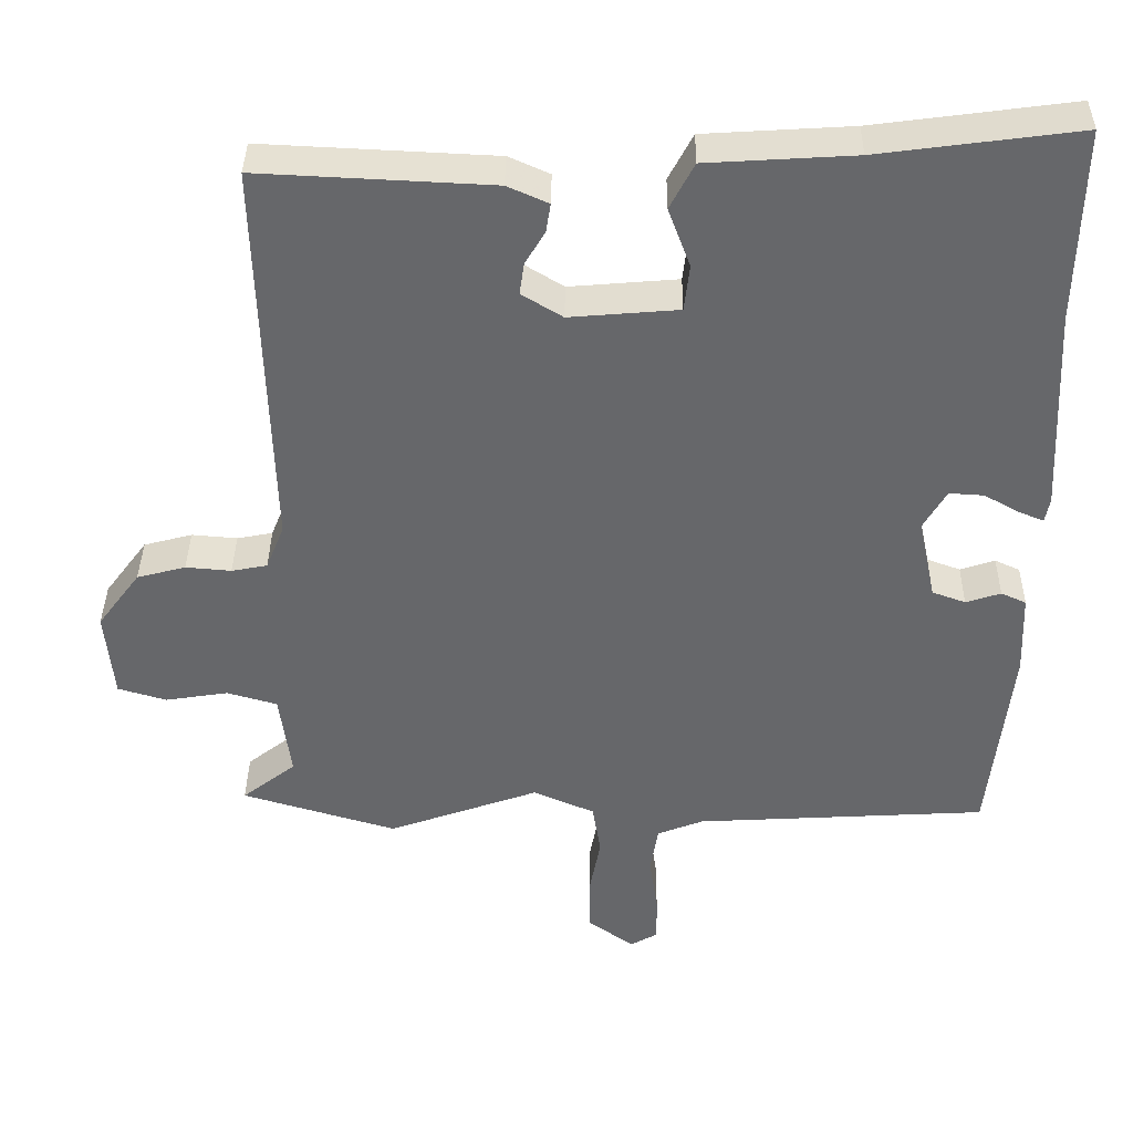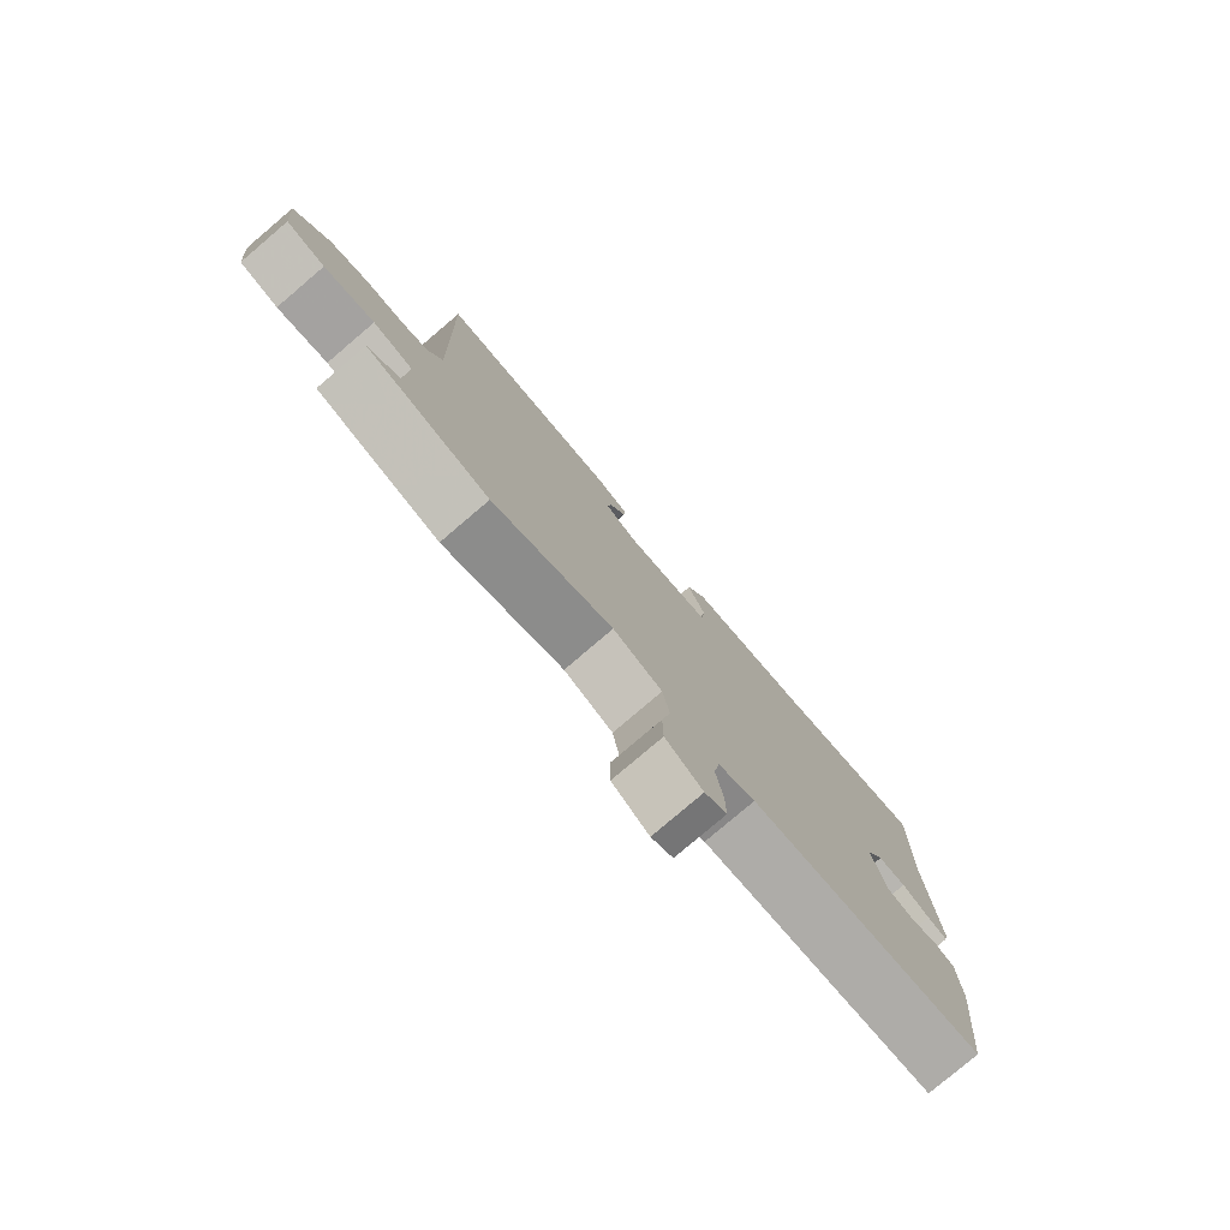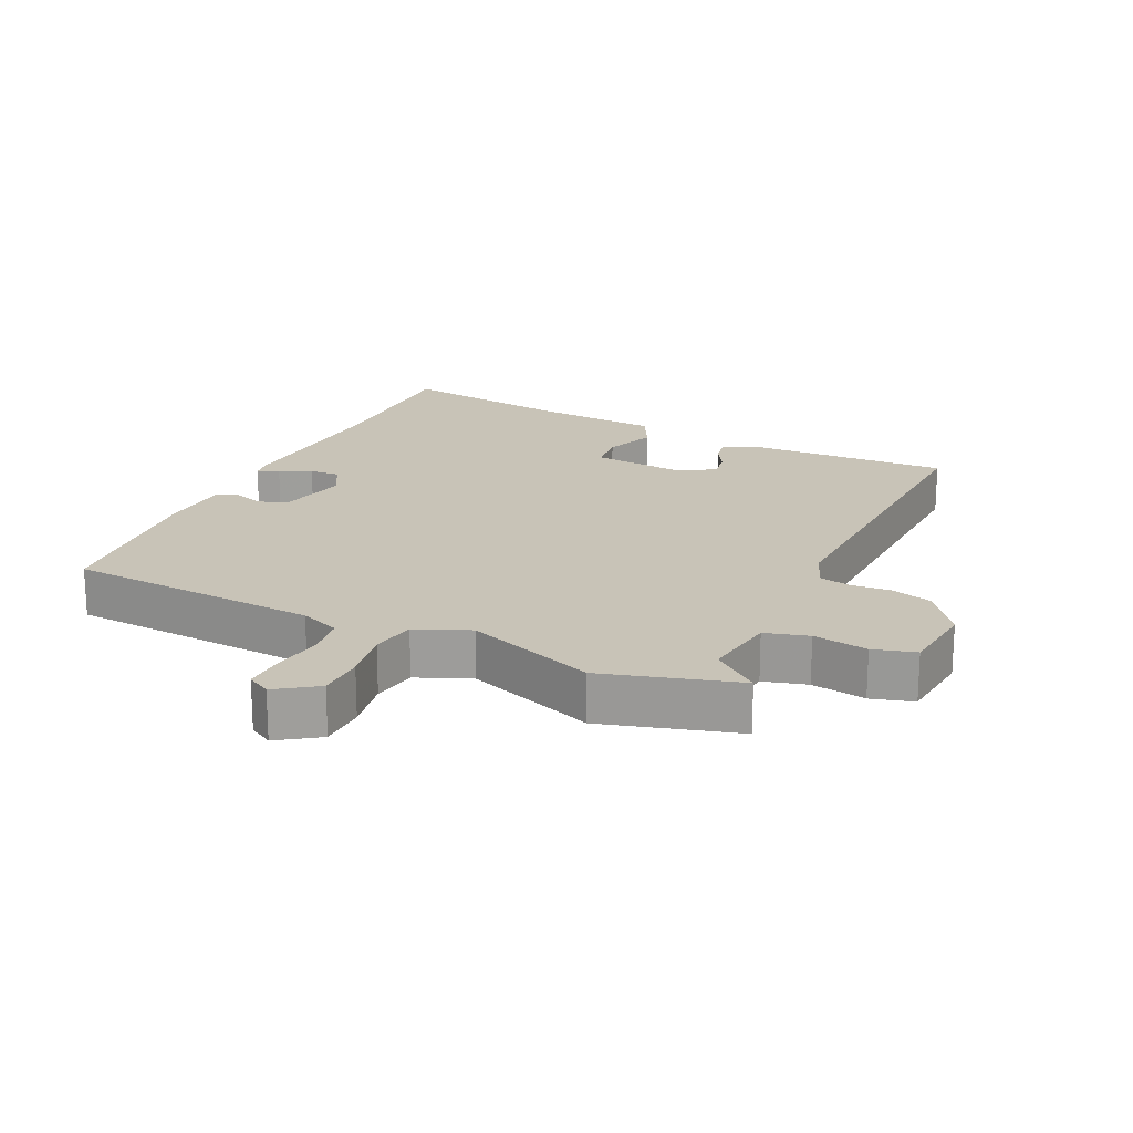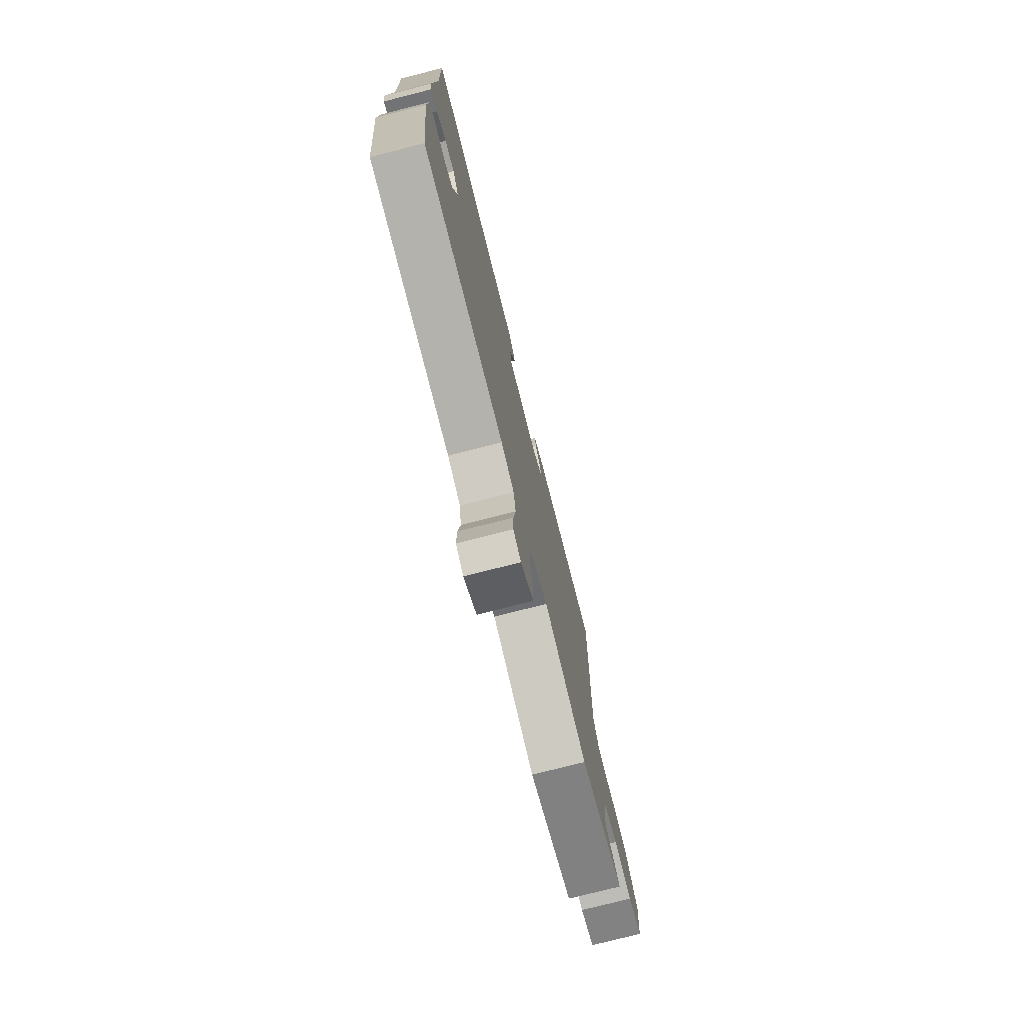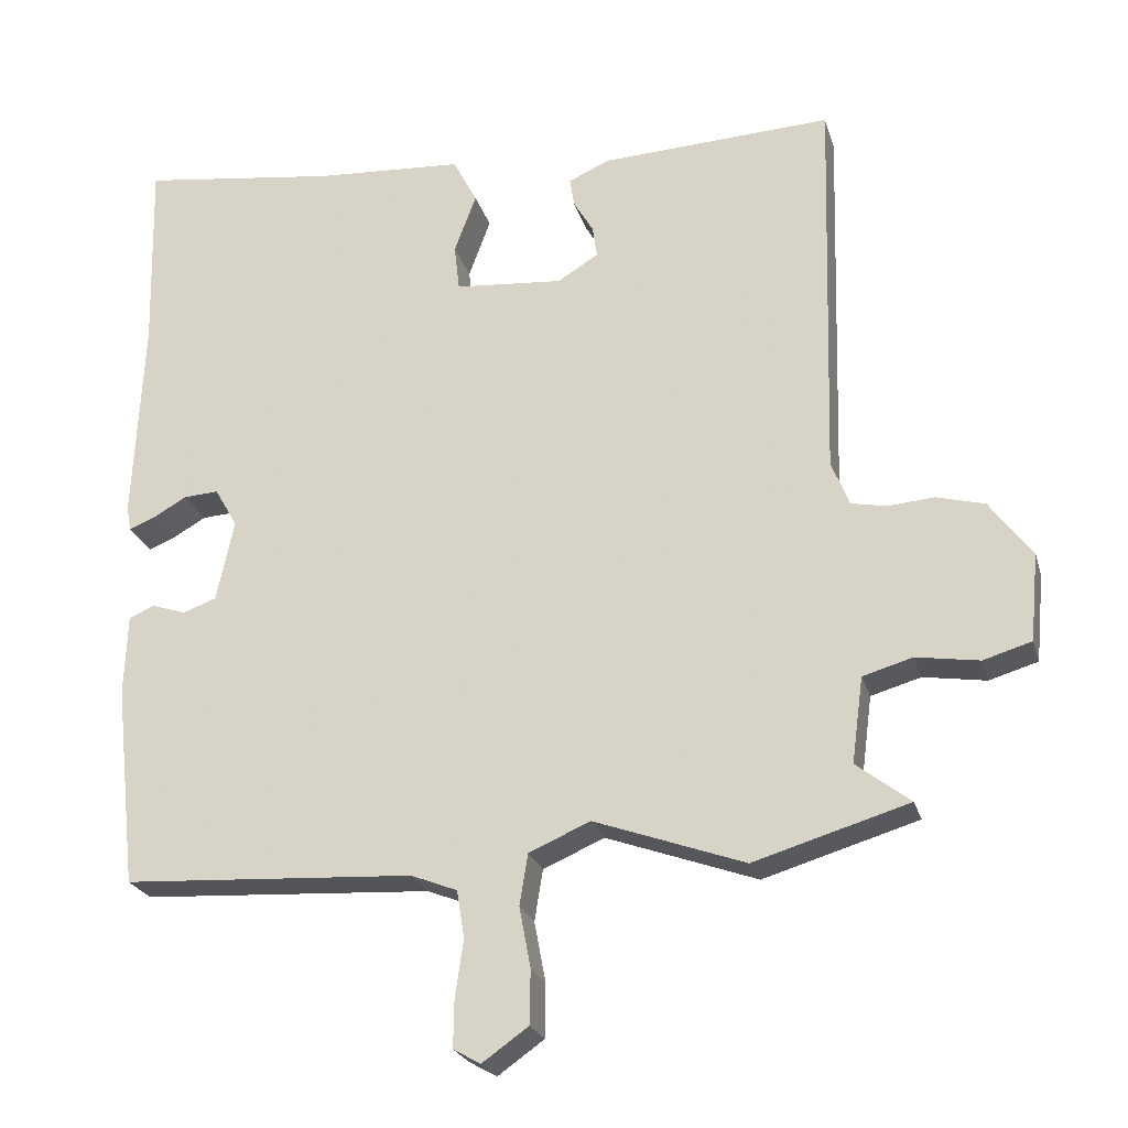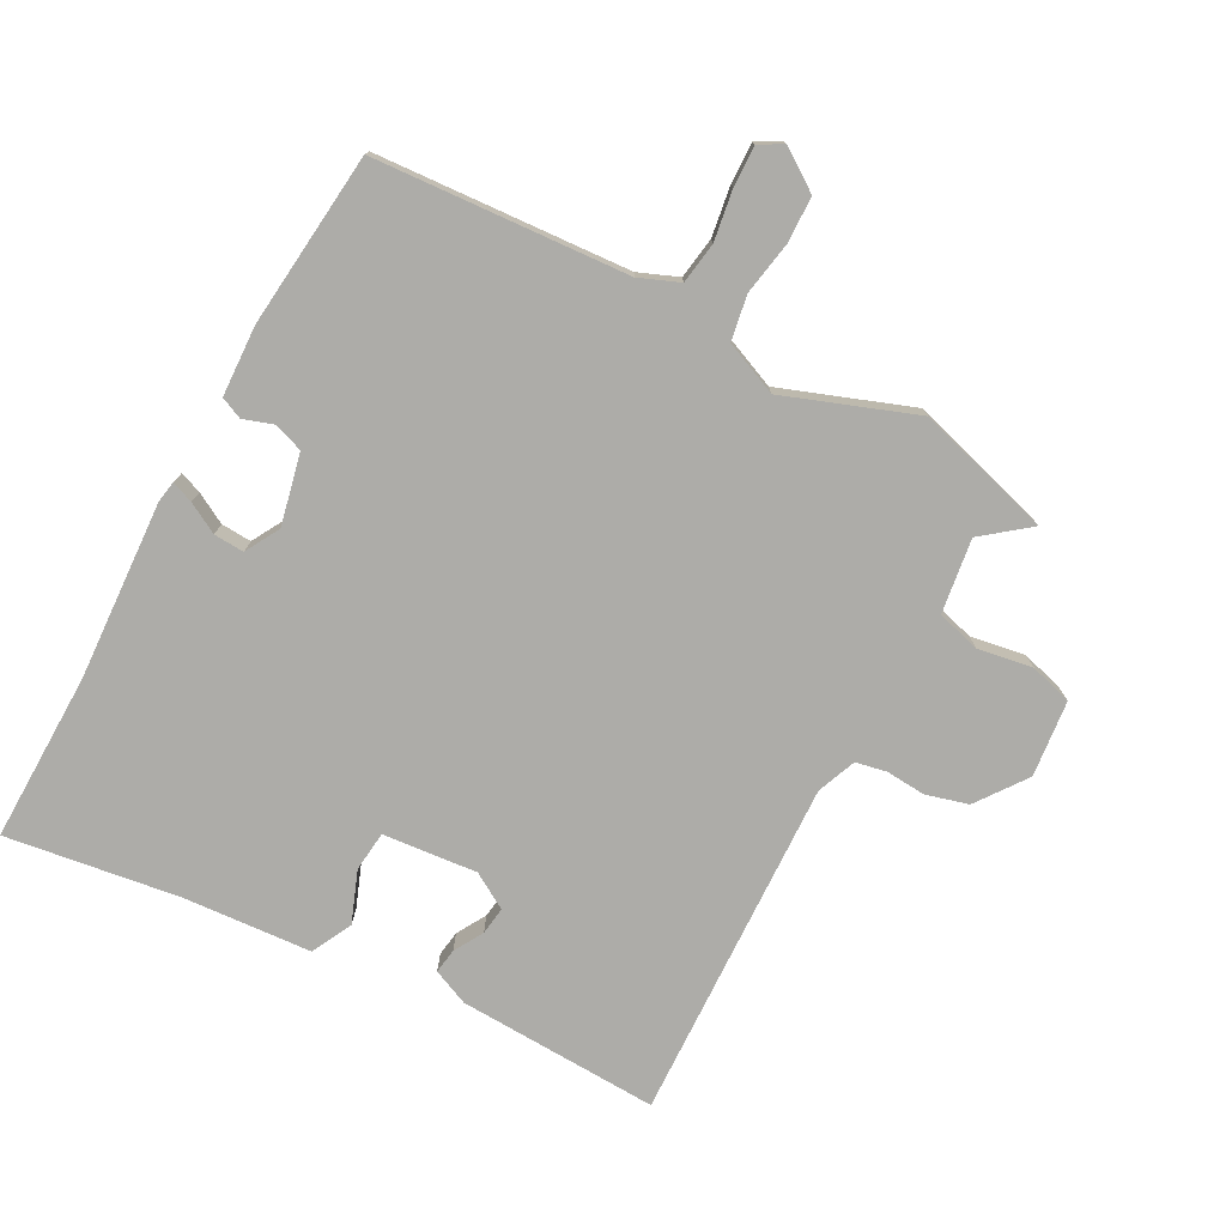
<metadata>
{"format":"obj","ext":"obj","renderer":"f3d","projection":"perspective","resolution":1024,"background":"white","views":[{"elev":37.8,"azim":0.7,"up":"+Z"},{"elev":-79.1,"azim":-49.6,"up":"+Z"},{"elev":19.6,"azim":-154.1,"up":"+Y"},{"elev":-76.4,"azim":104.3,"up":"+Z"},{"elev":-23.8,"azim":-165.0,"up":"+Z"},{"elev":-76.6,"azim":152.3,"up":"+Y"}]}
</metadata>
<code>
v -0.35 0.07 -0.545
v -0.554 0.07 -0.484
v -0.483 0.07 -0.429
v -0.498 0.07 -0.316
v -0.564 0.07 -0.297
v -0.647 0.07 -0.31
v -0.711 0.07 -0.291
v -0.722 0.07 -0.175
v -0.666 0.07 -0.1
v -0.602 0.07 -0.083
v -0.542 0.07 -0.088
v -0.495 0.07 -0.079
v -0.471 0.07 -0.02
v -0.485 0.07 0.5
v -0.179 0.07 0.485
v -0.125 0.07 0.461
v -0.131 0.07 0.423
v -0.157 0.07 0.379
v -0.163 0.07 0.337
v -0.109 0.07 0.304
v 0.034 0.07 0.316
v 0.041 0.07 0.377
v 0.012 0.07 0.455
v 0.044 0.07 0.516
v 0.238 0.07 0.528
v 0.501 0.07 0.563
v 0.495 0.07 0.306
v 0.508 0.07 0.035
v 0.502 0.07 0.003
v 0.469 0.07 0.016
v 0.423 0.07 0.042
v 0.377 0.07 0.045
v 0.347 0.07 -0.007
v 0.37 0.07 -0.115
v 0.414 0.07 -0.131
v 0.46 0.07 -0.116
v 0.493 0.07 -0.131
v 0.497 0.07 -0.238
v 0.468 0.07 -0.504
v 0.083 0.07 -0.526
v 0.022 0.07 -0.55
v 0.012 0.07 -0.613
v 0.023 0.07 -0.689
v 0.024 0.07 -0.751
v -0.012 0.07 -0.771
v -0.073 0.07 -0.728
v -0.074 0.07 -0.657
v -0.059 0.07 -0.577
v -0.07 0.07 -0.509
v -0.151 0.07 -0.474
v -0.35 0 -0.545
v -0.554 0 -0.484
v -0.483 0 -0.429
v -0.498 0 -0.316
v -0.564 0 -0.297
v -0.647 0 -0.31
v -0.711 0 -0.291
v -0.722 0 -0.175
v -0.666 0 -0.1
v -0.602 0 -0.083
v -0.542 0 -0.088
v -0.495 0 -0.079
v -0.471 0 -0.02
v -0.485 0 0.5
v -0.179 0 0.485
v -0.125 0 0.461
v -0.131 0 0.423
v -0.157 0 0.379
v -0.163 0 0.337
v -0.109 0 0.304
v 0.034 0 0.316
v 0.041 0 0.377
v 0.012 0 0.455
v 0.044 0 0.516
v 0.238 0 0.528
v 0.501 0 0.563
v 0.495 0 0.306
v 0.508 0 0.035
v 0.502 0 0.003
v 0.469 0 0.016
v 0.423 0 0.042
v 0.377 0 0.045
v 0.347 0 -0.007
v 0.37 0 -0.115
v 0.414 0 -0.131
v 0.46 0 -0.116
v 0.493 0 -0.131
v 0.497 0 -0.238
v 0.468 0 -0.504
v 0.083 0 -0.526
v 0.022 0 -0.55
v 0.012 0 -0.613
v 0.023 0 -0.689
v 0.024 0 -0.751
v -0.012 0 -0.771
v -0.073 0 -0.728
v -0.074 0 -0.657
v -0.059 0 -0.577
v -0.07 0 -0.509
v -0.151 0 -0.474
f 45 46 47 48
f 45 48 49
f 42 43 44 45
f 42 45 49
f 41 42 49
f 40 41 49
f 39 40 49 50
f 35 36 37 38
f 34 35 38 39
f 28 29 30 31
f 27 28 31
f 25 26 27 31
f 25 31 32
f 22 23 24 25
f 21 22 25 32
f 20 21 32 33
f 15 16 17 18
f 13 14 15 18
f 12 13 18 19
f 8 9 10 11
f 8 11 12
f 5 6 7 8
f 4 5 8 12
f 3 4 12 19
f 50 1 2 3
f 34 39 50 3
f 20 33 34
f 3 19 20 34
f 98 97 96 95
f 99 98 95
f 95 94 93 92
f 99 95 92
f 99 92 91
f 99 91 90
f 100 99 90 89
f 88 87 86 85
f 89 88 85 84
f 81 80 79 78
f 81 78 77
f 81 77 76 75
f 82 81 75
f 75 74 73 72
f 82 75 72 71
f 83 82 71 70
f 68 67 66 65
f 68 65 64 63
f 69 68 63 62
f 61 60 59 58
f 62 61 58
f 58 57 56 55
f 62 58 55 54
f 69 62 54 53
f 53 52 51 100
f 53 100 89 84
f 84 83 70
f 84 70 69 53
f 1 51 52 2
f 2 52 53 3
f 3 53 54 4
f 4 54 55 5
f 5 55 56 6
f 6 56 57 7
f 7 57 58 8
f 8 58 59 9
f 9 59 60 10
f 10 60 61 11
f 11 61 62 12
f 12 62 63 13
f 13 63 64 14
f 14 64 65 15
f 15 65 66 16
f 16 66 67 17
f 17 67 68 18
f 18 68 69 19
f 19 69 70 20
f 20 70 71 21
f 21 71 72 22
f 22 72 73 23
f 23 73 74 24
f 24 74 75 25
f 25 75 76 26
f 26 76 77 27
f 27 77 78 28
f 28 78 79 29
f 29 79 80 30
f 30 80 81 31
f 31 81 82 32
f 32 82 83 33
f 33 83 84 34
f 34 84 85 35
f 35 85 86 36
f 36 86 87 37
f 37 87 88 38
f 38 88 89 39
f 39 89 90 40
f 40 90 91 41
f 41 91 92 42
f 42 92 93 43
f 43 93 94 44
f 44 94 95 45
f 45 95 96 46
f 46 96 97 47
f 47 97 98 48
f 48 98 99 49
f 49 99 100 50
f 50 100 51 1

</code>
